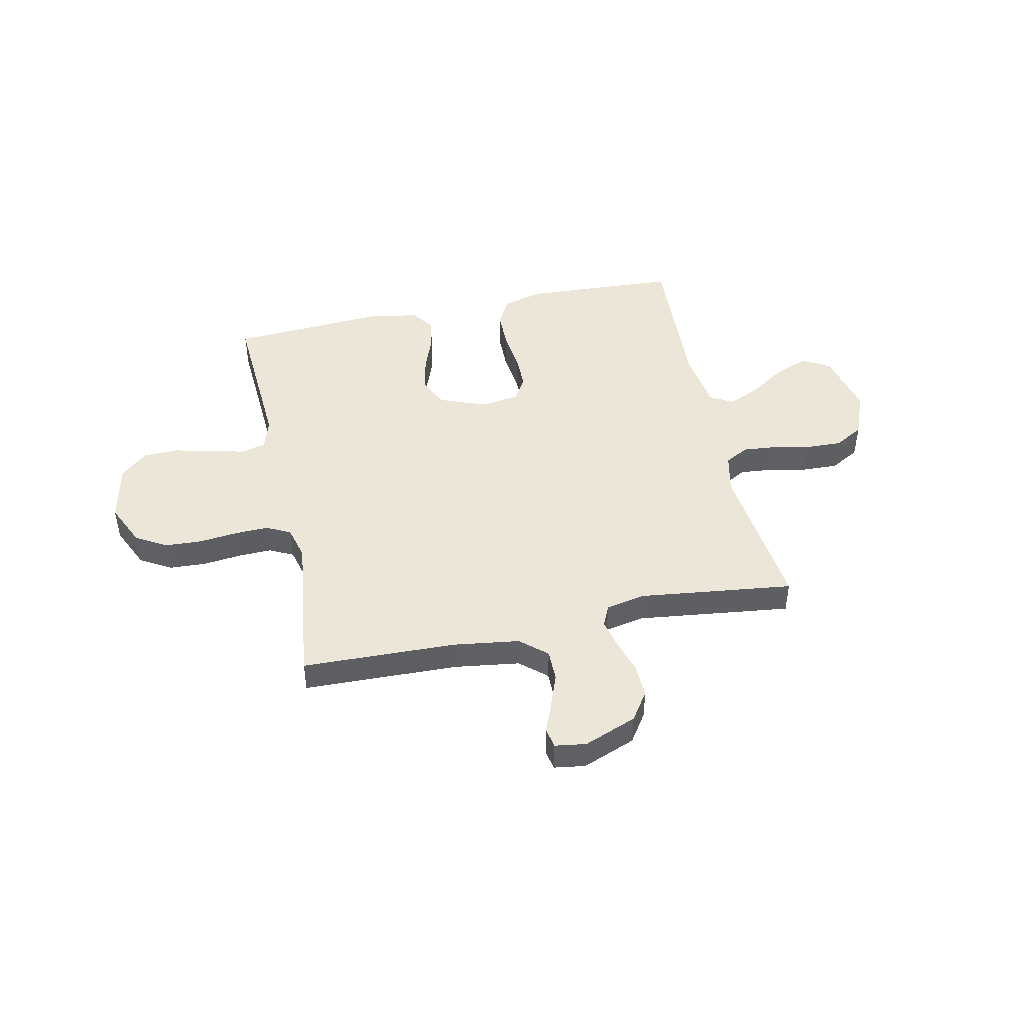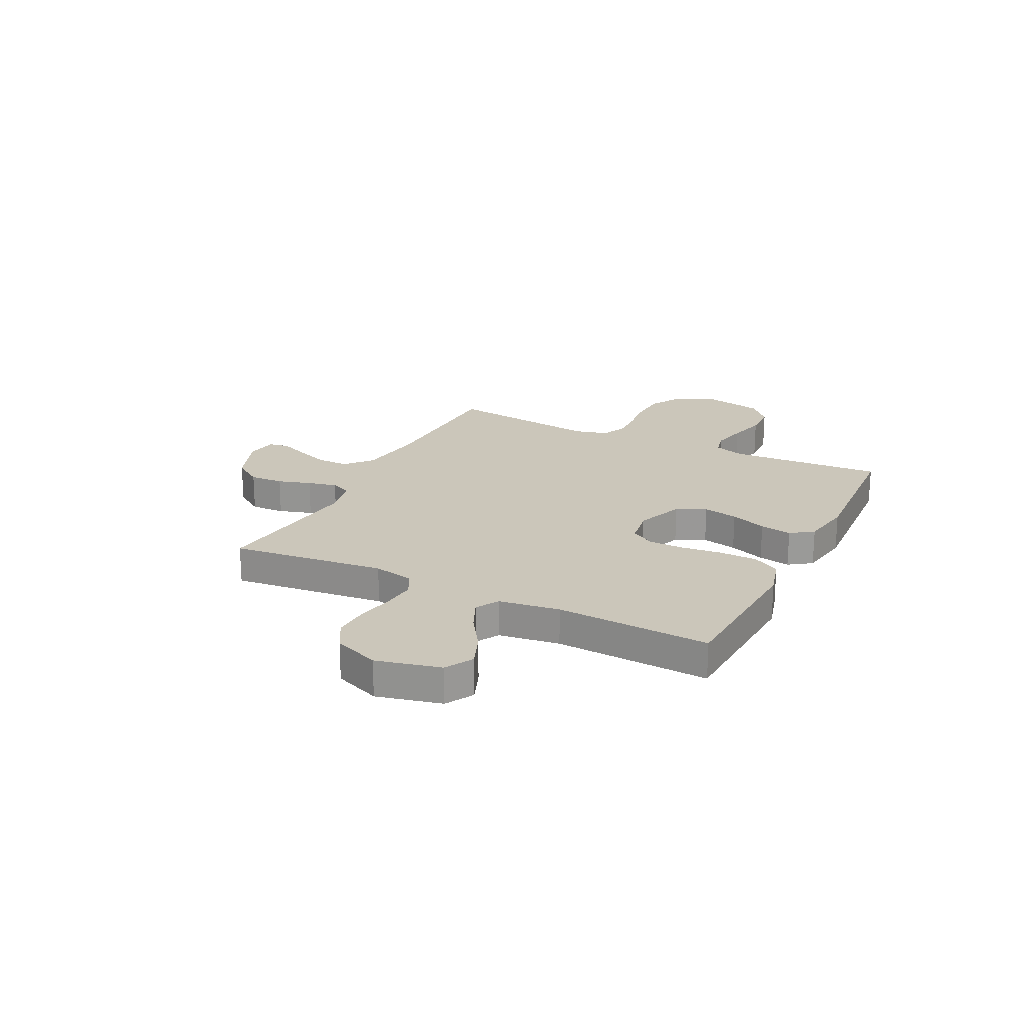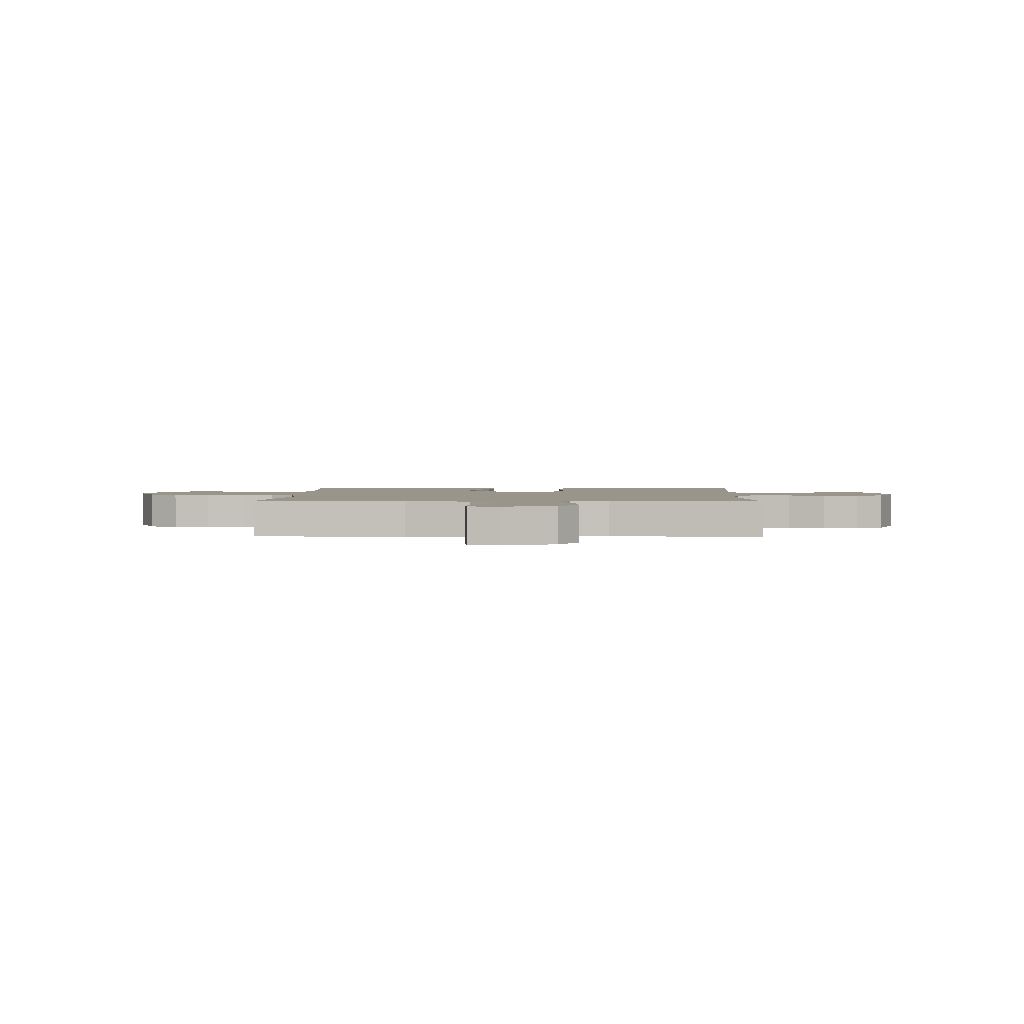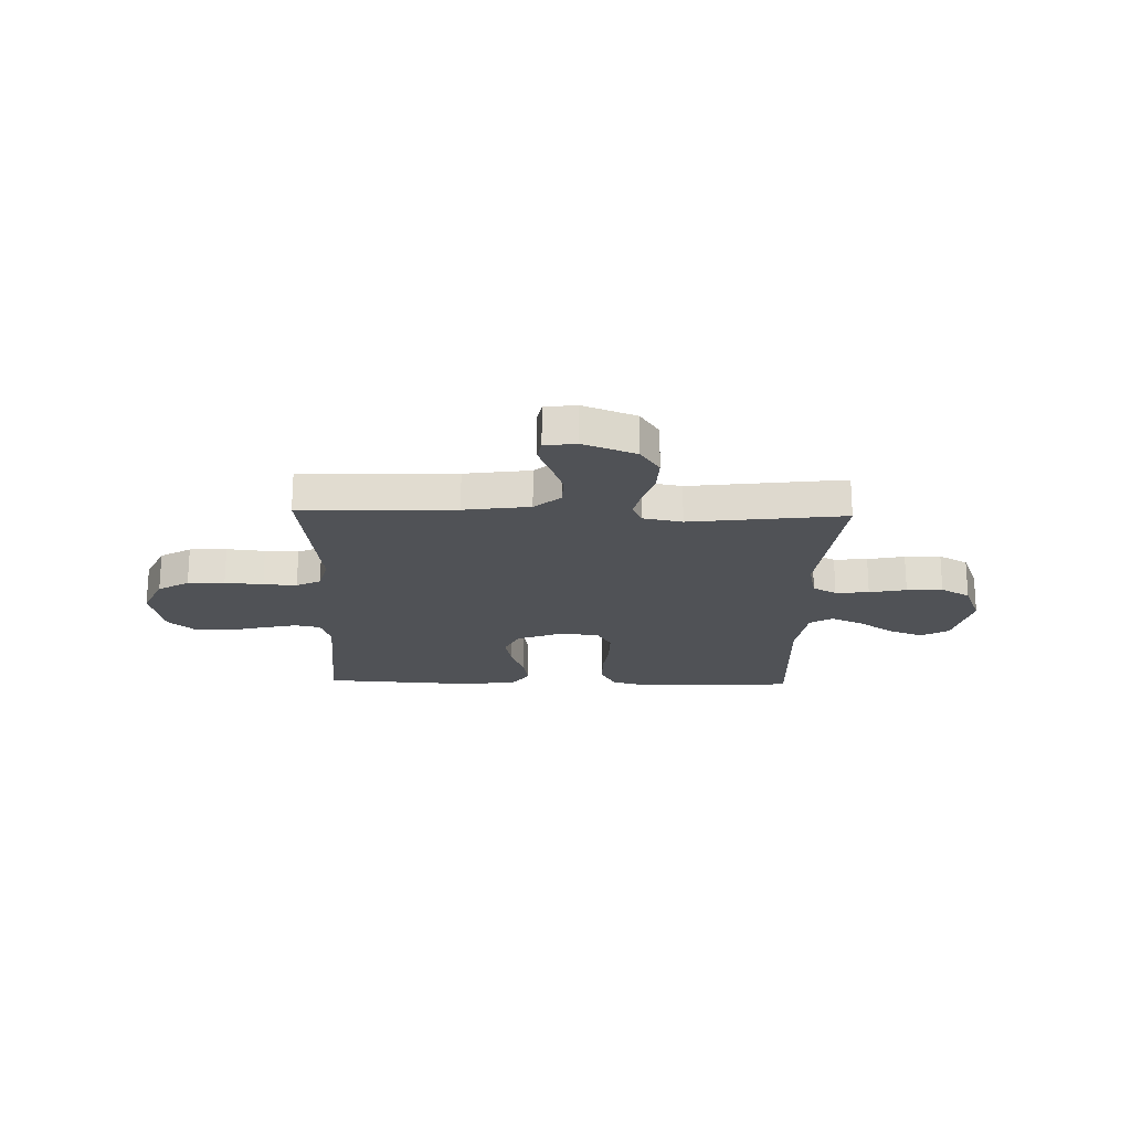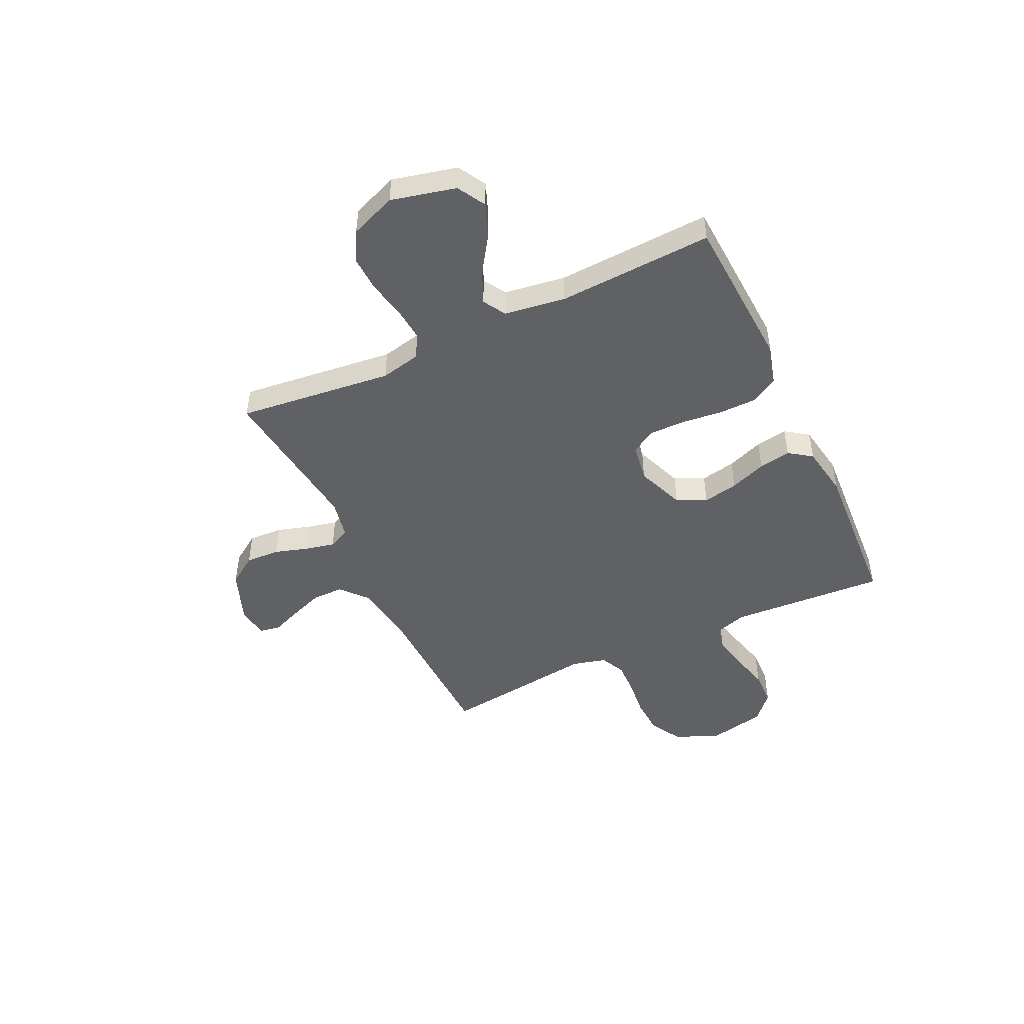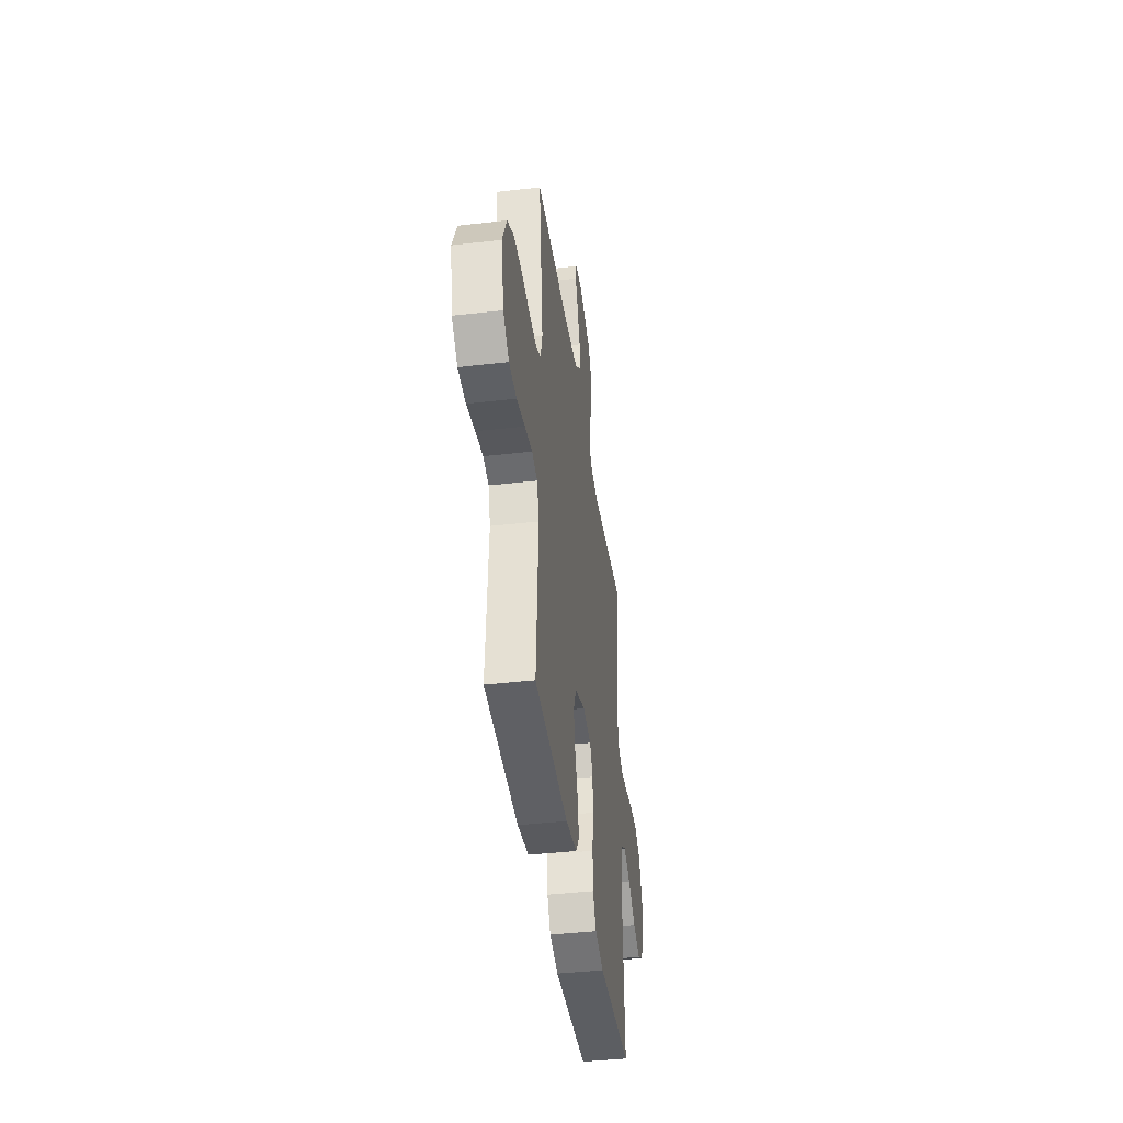
<metadata>
{"format":"obj","ext":"obj","renderer":"f3d","projection":"perspective","resolution":1024,"background":"white","views":[{"elev":46.2,"azim":-12.1,"up":"+Y"},{"elev":21.2,"azim":116.5,"up":"+Y"},{"elev":2.2,"azim":2.1,"up":"+Y"},{"elev":-20.7,"azim":-1.6,"up":"+Y"},{"elev":-47.6,"azim":115.3,"up":"+Y"},{"elev":-41.1,"azim":-82.0,"up":"+Z"}]}
</metadata>
<code>
v -0.5 0.07 -0.5
v -0.482 0.07 -0.2
v -0.501 0.07 -0.139
v -0.55 0.07 -0.128
v -0.617 0.07 -0.143
v -0.691 0.07 -0.162
v -0.759 0.07 -0.16
v -0.811 0.07 -0.114
v -0.835 0.07 0
v -0.797 0.07 0.083
v -0.737 0.07 0.118
v -0.665 0.07 0.122
v -0.591 0.07 0.114
v -0.526 0.07 0.112
v -0.479 0.07 0.135
v -0.462 0.07 0.2
v -0.5 0.07 0.5
v -0.2 0.07 0.509
v -0.072 0.07 0.527
v -0.021 0.07 0.571
v -0.021 0.07 0.632
v -0.045 0.07 0.697
v -0.068 0.07 0.754
v -0.061 0.07 0.794
v 0 0.07 0.803
v 0.103 0.07 0.763
v 0.141 0.07 0.707
v 0.138 0.07 0.641
v 0.118 0.07 0.576
v 0.105 0.07 0.519
v 0.124 0.07 0.478
v 0.2 0.07 0.463
v 0.5 0.07 0.5
v 0.466 0.07 0.2
v 0.483 0.07 0.122
v 0.529 0.07 0.097
v 0.594 0.07 0.103
v 0.666 0.07 0.118
v 0.736 0.07 0.121
v 0.793 0.07 0.089
v 0.828 0.07 0
v 0.798 0.07 -0.125
v 0.744 0.07 -0.156
v 0.678 0.07 -0.13
v 0.609 0.07 -0.084
v 0.546 0.07 -0.056
v 0.502 0.07 -0.082
v 0.485 0.07 -0.2
v 0.5 0.07 -0.5
v 0.2 0.07 -0.517
v 0.123 0.07 -0.496
v 0.093 0.07 -0.443
v 0.092 0.07 -0.37
v 0.101 0.07 -0.292
v 0.101 0.07 -0.223
v 0.074 0.07 -0.176
v 0 0.07 -0.164
v -0.093 0.07 -0.2
v -0.12 0.07 -0.257
v -0.106 0.07 -0.325
v -0.08 0.07 -0.395
v -0.069 0.07 -0.457
v -0.1 0.07 -0.501
v -0.2 0.07 -0.518
v -0.5 0 -0.5
v -0.482 0 -0.2
v -0.501 0 -0.139
v -0.55 0 -0.128
v -0.617 0 -0.143
v -0.691 0 -0.162
v -0.759 0 -0.16
v -0.811 0 -0.114
v -0.835 0 0
v -0.797 0 0.083
v -0.737 0 0.118
v -0.665 0 0.122
v -0.591 0 0.114
v -0.526 0 0.112
v -0.479 0 0.135
v -0.462 0 0.2
v -0.5 0 0.5
v -0.2 0 0.509
v -0.072 0 0.527
v -0.021 0 0.571
v -0.021 0 0.632
v -0.045 0 0.697
v -0.068 0 0.754
v -0.061 0 0.794
v 0 0 0.803
v 0.103 0 0.763
v 0.141 0 0.707
v 0.138 0 0.641
v 0.118 0 0.576
v 0.105 0 0.519
v 0.124 0 0.478
v 0.2 0 0.463
v 0.5 0 0.5
v 0.466 0 0.2
v 0.483 0 0.122
v 0.529 0 0.097
v 0.594 0 0.103
v 0.666 0 0.118
v 0.736 0 0.121
v 0.793 0 0.089
v 0.828 0 0
v 0.798 0 -0.125
v 0.744 0 -0.156
v 0.678 0 -0.13
v 0.609 0 -0.084
v 0.546 0 -0.056
v 0.502 0 -0.082
v 0.485 0 -0.2
v 0.5 0 -0.5
v 0.2 0 -0.517
v 0.123 0 -0.496
v 0.093 0 -0.443
v 0.092 0 -0.37
v 0.101 0 -0.292
v 0.101 0 -0.223
v 0.074 0 -0.176
v 0 0 -0.164
v -0.093 0 -0.2
v -0.12 0 -0.257
v -0.106 0 -0.325
v -0.08 0 -0.395
v -0.069 0 -0.457
v -0.1 0 -0.501
v -0.2 0 -0.518
f 63 64 1 2
f 60 61 62 63
f 59 60 63 2
f 58 59 2 3
f 57 58 3 4
f 51 52 53 54
f 51 54 55
f 48 49 50 51
f 47 48 51 55
f 46 47 55 56
f 42 43 44 45
f 42 45 46
f 41 42 46
f 40 41 46
f 37 38 39 40
f 36 37 40 46
f 35 36 46 56
f 32 33 34
f 31 32 34 35
f 26 27 28 29
f 26 29 30
f 25 26 30
f 22 23 24 25
f 21 22 25 30
f 20 21 30 31
f 16 17 18
f 15 16 18 19
f 10 11 12 13
f 10 13 14
f 9 10 14
f 8 9 14
f 5 6 7 8
f 4 5 8 14
f 57 4 14 15
f 31 35 56 57
f 20 31 57
f 15 19 20 57
f 66 65 128 127
f 127 126 125 124
f 66 127 124 123
f 67 66 123 122
f 68 67 122 121
f 118 117 116 115
f 119 118 115
f 115 114 113 112
f 119 115 112 111
f 120 119 111 110
f 109 108 107 106
f 110 109 106
f 110 106 105
f 110 105 104
f 104 103 102 101
f 110 104 101 100
f 120 110 100 99
f 98 97 96
f 99 98 96 95
f 93 92 91 90
f 94 93 90
f 94 90 89
f 89 88 87 86
f 94 89 86 85
f 95 94 85 84
f 82 81 80
f 83 82 80 79
f 77 76 75 74
f 78 77 74
f 78 74 73
f 78 73 72
f 72 71 70 69
f 78 72 69 68
f 79 78 68 121
f 121 120 99 95
f 121 95 84
f 121 84 83 79
f 1 65 66 2
f 2 66 67 3
f 3 67 68 4
f 4 68 69 5
f 5 69 70 6
f 6 70 71 7
f 7 71 72 8
f 8 72 73 9
f 9 73 74 10
f 10 74 75 11
f 11 75 76 12
f 12 76 77 13
f 13 77 78 14
f 14 78 79 15
f 15 79 80 16
f 16 80 81 17
f 17 81 82 18
f 18 82 83 19
f 19 83 84 20
f 20 84 85 21
f 21 85 86 22
f 22 86 87 23
f 23 87 88 24
f 24 88 89 25
f 25 89 90 26
f 26 90 91 27
f 27 91 92 28
f 28 92 93 29
f 29 93 94 30
f 30 94 95 31
f 31 95 96 32
f 32 96 97 33
f 33 97 98 34
f 34 98 99 35
f 35 99 100 36
f 36 100 101 37
f 37 101 102 38
f 38 102 103 39
f 39 103 104 40
f 40 104 105 41
f 41 105 106 42
f 42 106 107 43
f 43 107 108 44
f 44 108 109 45
f 45 109 110 46
f 46 110 111 47
f 47 111 112 48
f 48 112 113 49
f 49 113 114 50
f 50 114 115 51
f 51 115 116 52
f 52 116 117 53
f 53 117 118 54
f 54 118 119 55
f 55 119 120 56
f 56 120 121 57
f 57 121 122 58
f 58 122 123 59
f 59 123 124 60
f 60 124 125 61
f 61 125 126 62
f 62 126 127 63
f 63 127 128 64
f 64 128 65 1

</code>
